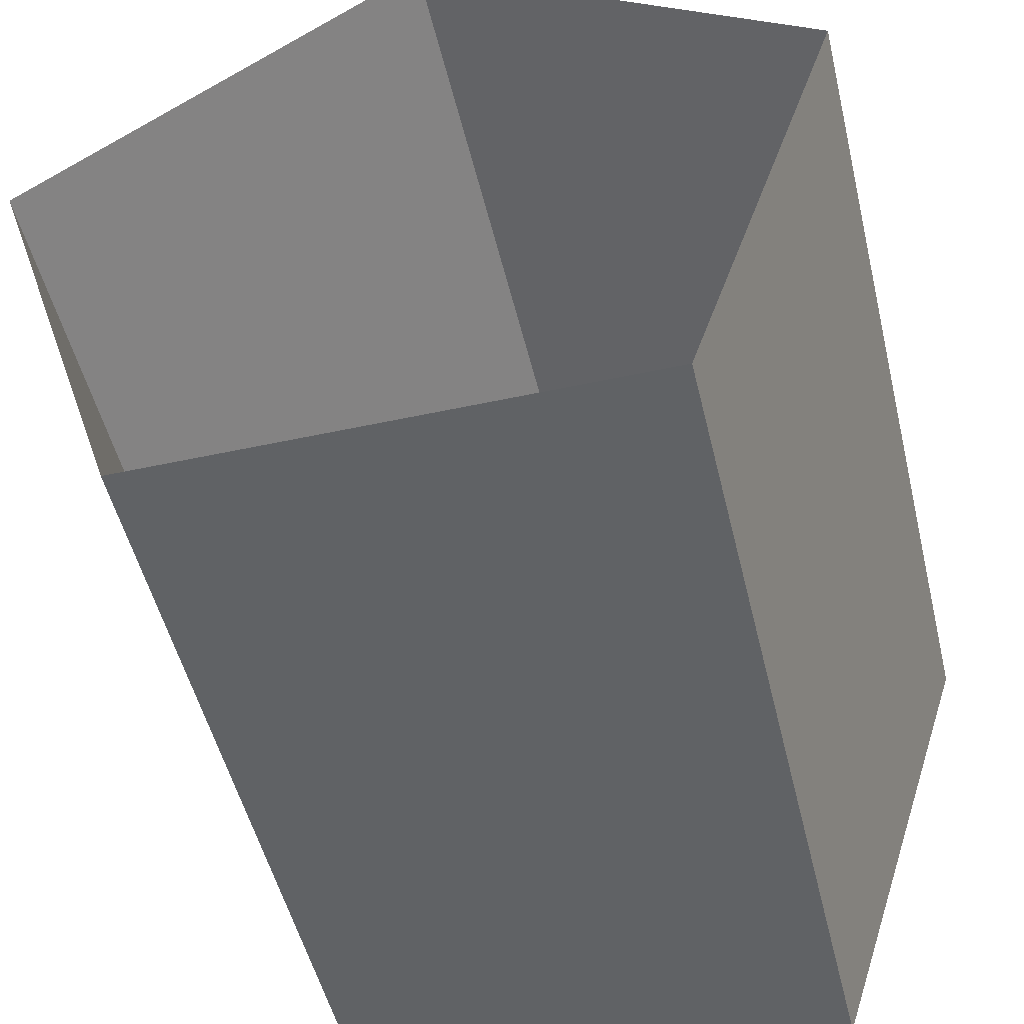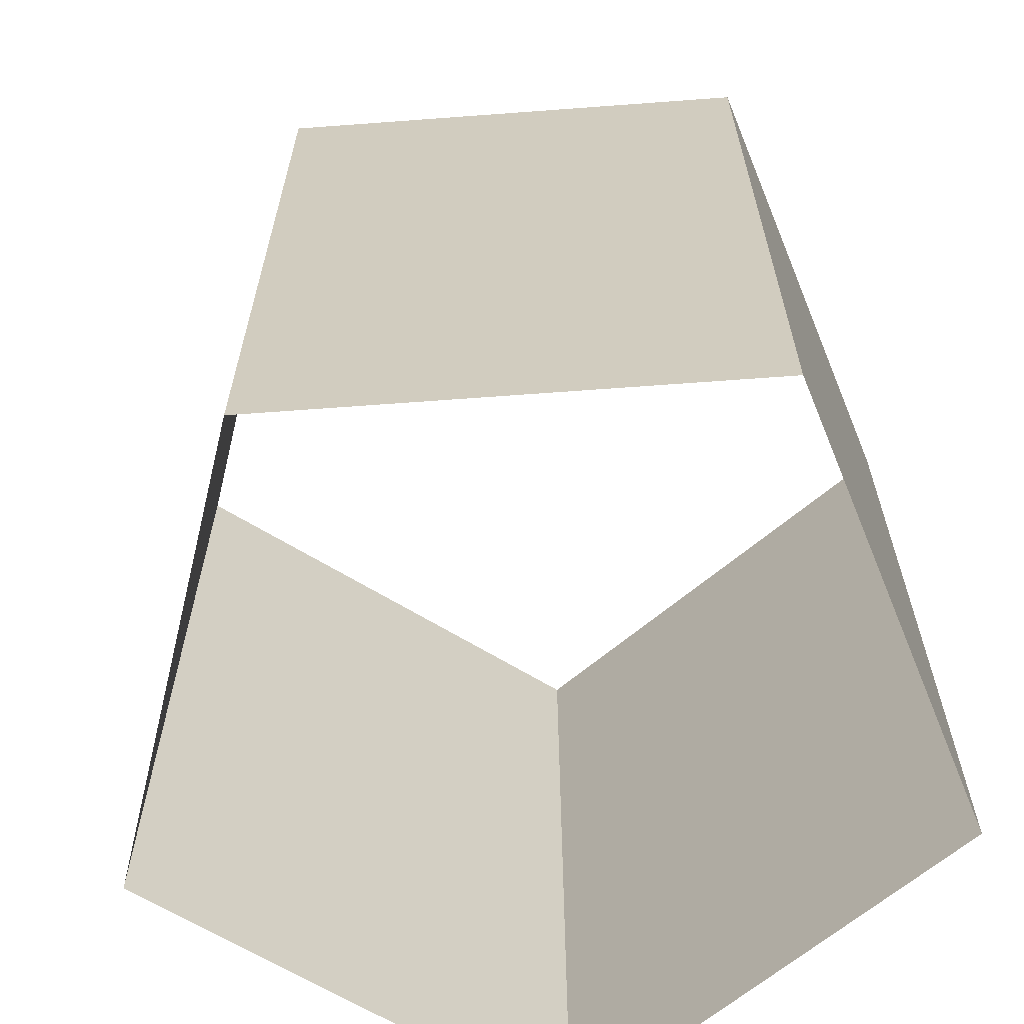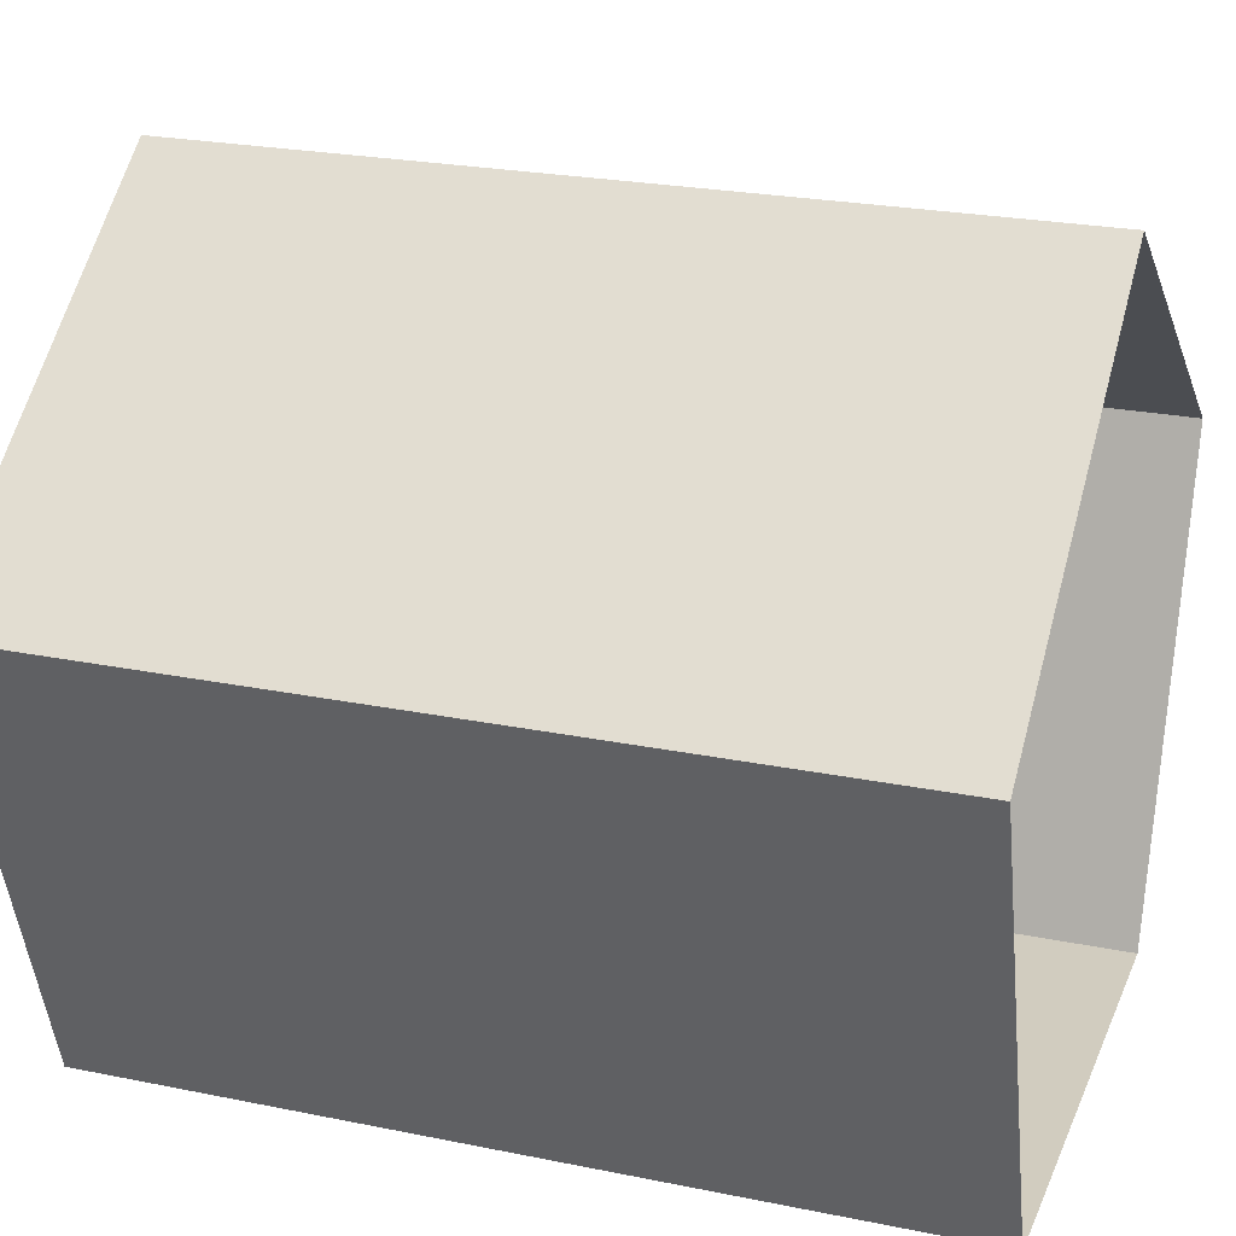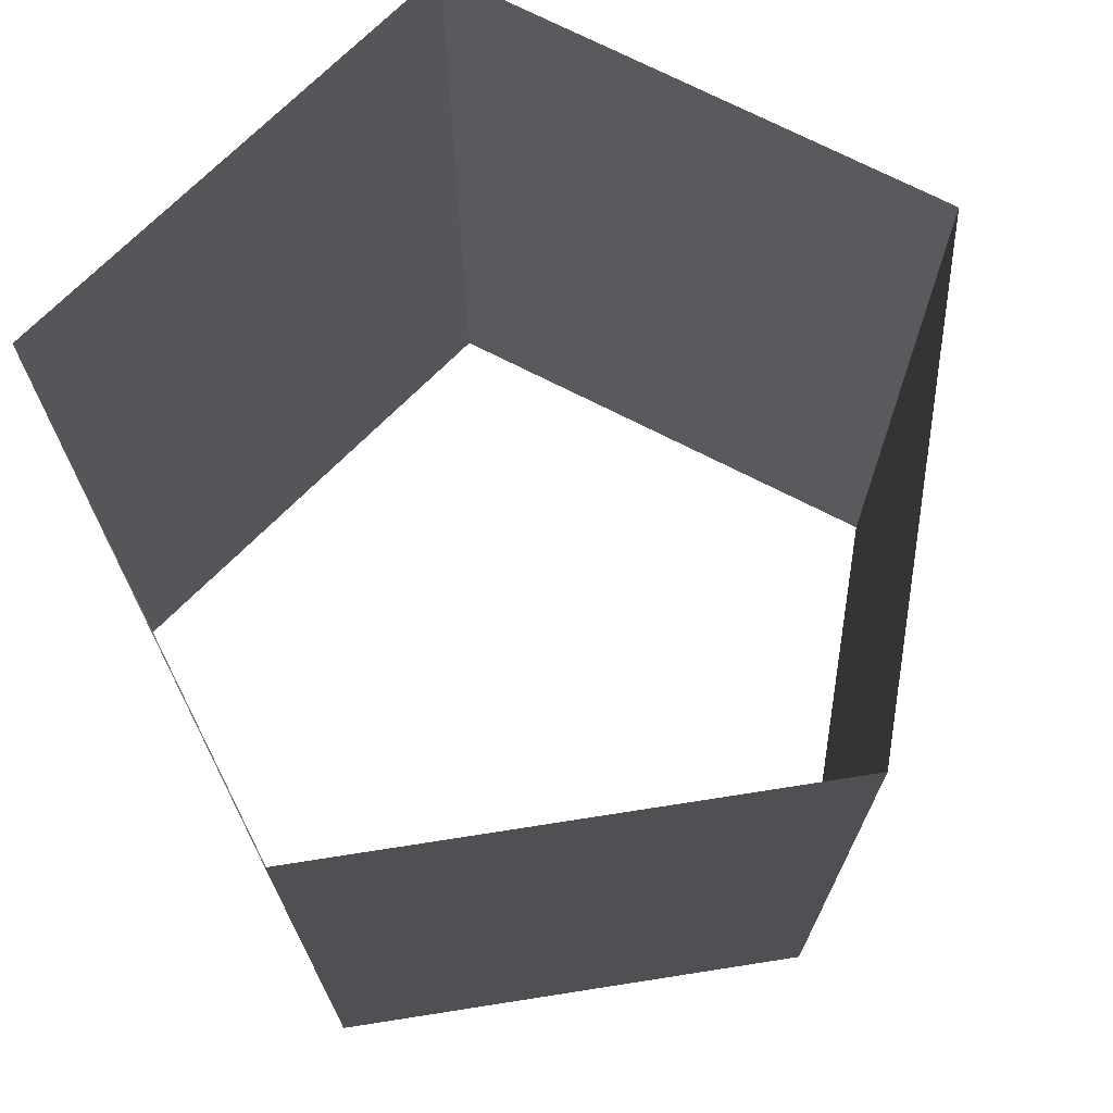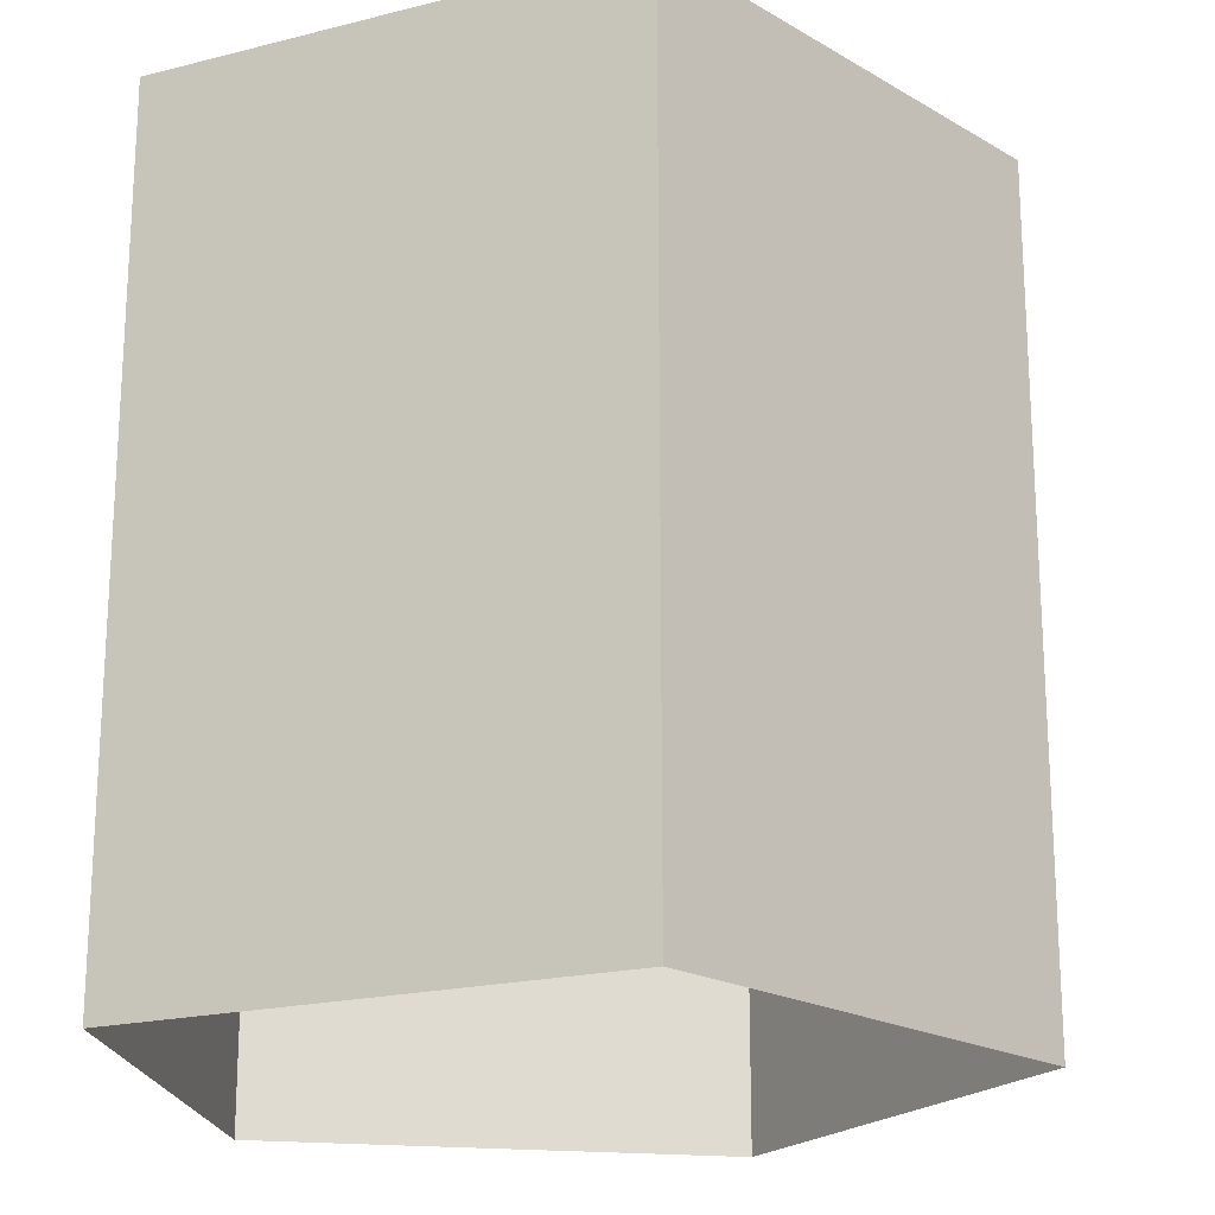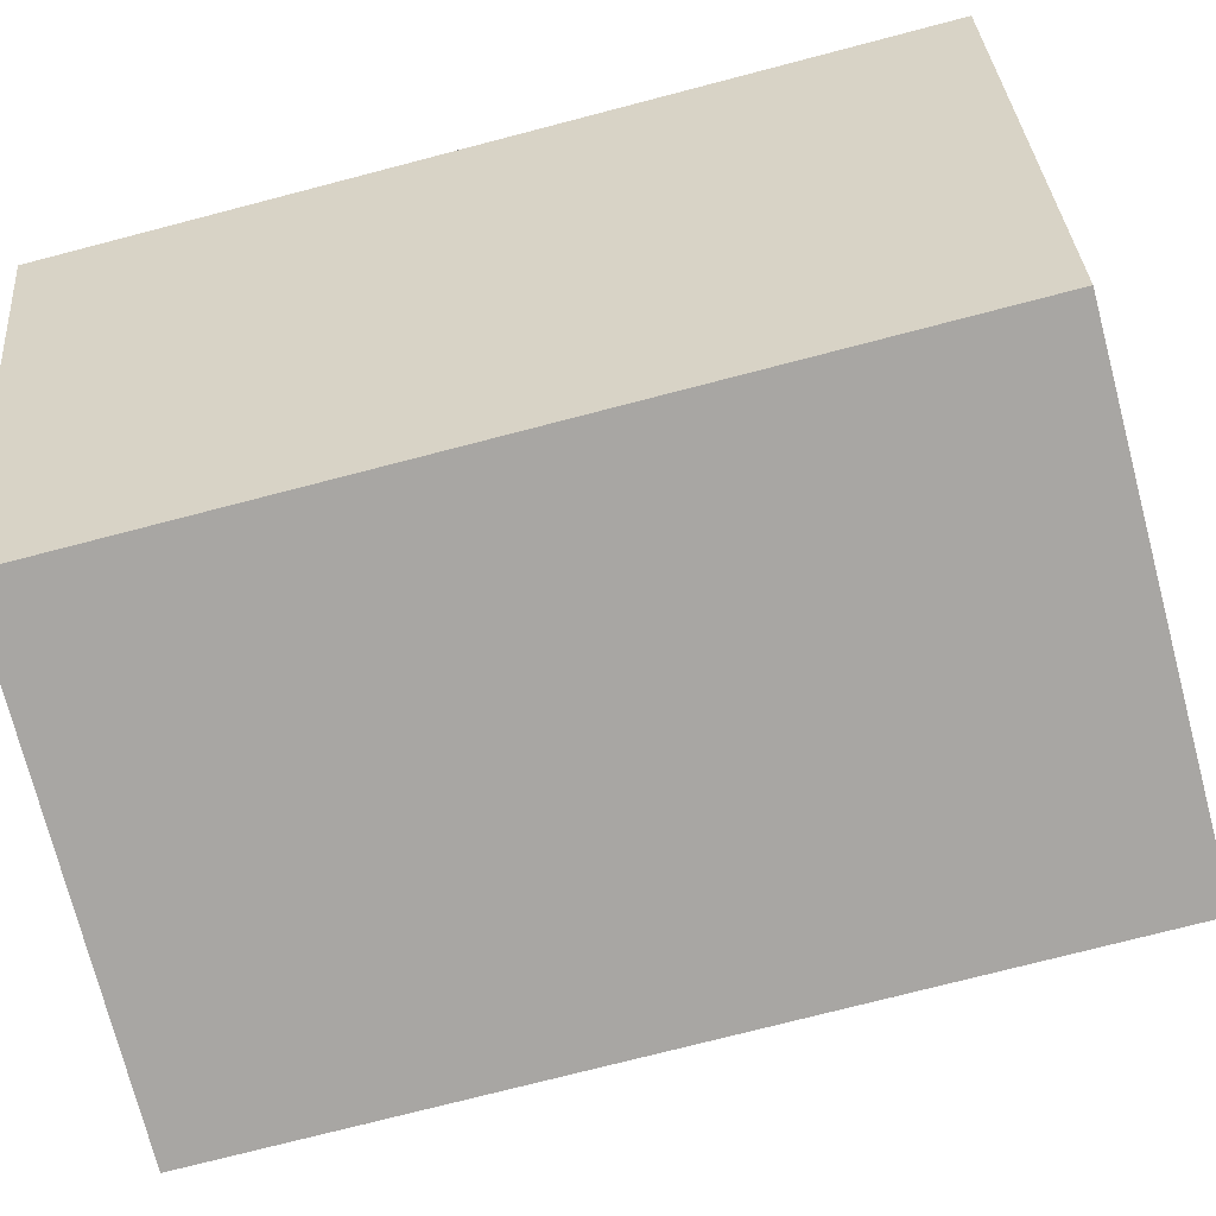
<metadata>
{"format":"obj","ext":"obj","renderer":"f3d","projection":"perspective","resolution":1024,"background":"white","views":[{"elev":-50.5,"azim":13.4,"up":"+Z"},{"elev":-64.7,"azim":40.3,"up":"+Y"},{"elev":23.8,"azim":-71.1,"up":"+Z"},{"elev":71.9,"azim":-116.9,"up":"+Y"},{"elev":-20.0,"azim":-82.9,"up":"+Y"},{"elev":-74.3,"azim":-75.4,"up":"+Z"}]}
</metadata>
<code>
o Cylinder
v 0 1 1
v 0 -1 1
v 0.9511 1 0.309
v 0.9511 -1 0.309
v 0.5878 1 -0.809
v 0.5878 -1 -0.809
v -0.5878 1 -0.809
v -0.5878 -1 -0.809
v -0.9511 1 0.309
v -0.9511 -1 0.309
f 1 2 4 3
f 3 4 6 5
f 5 6 8 7
f 7 8 10 9
f 9 10 2 1

</code>
